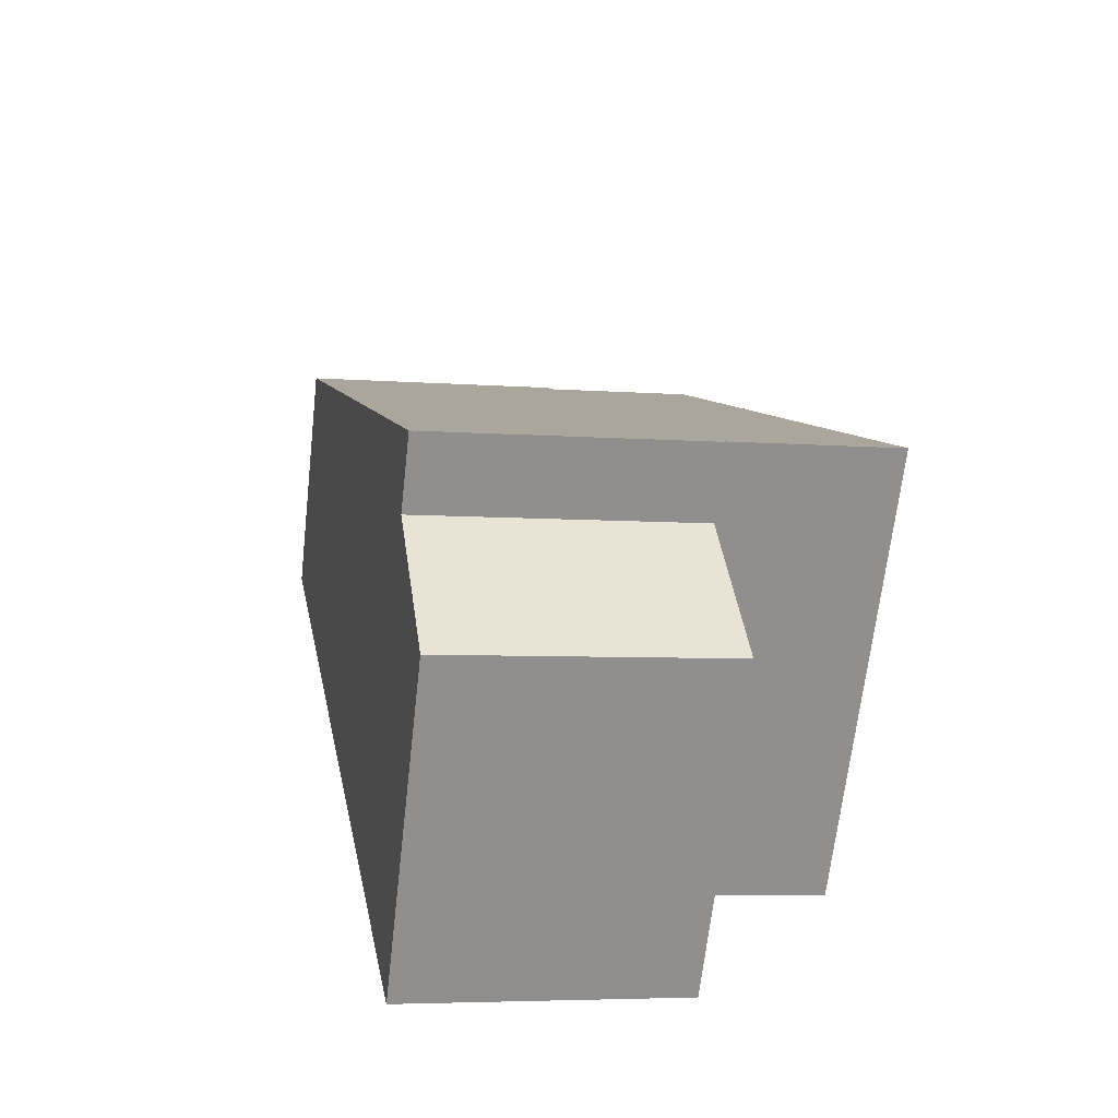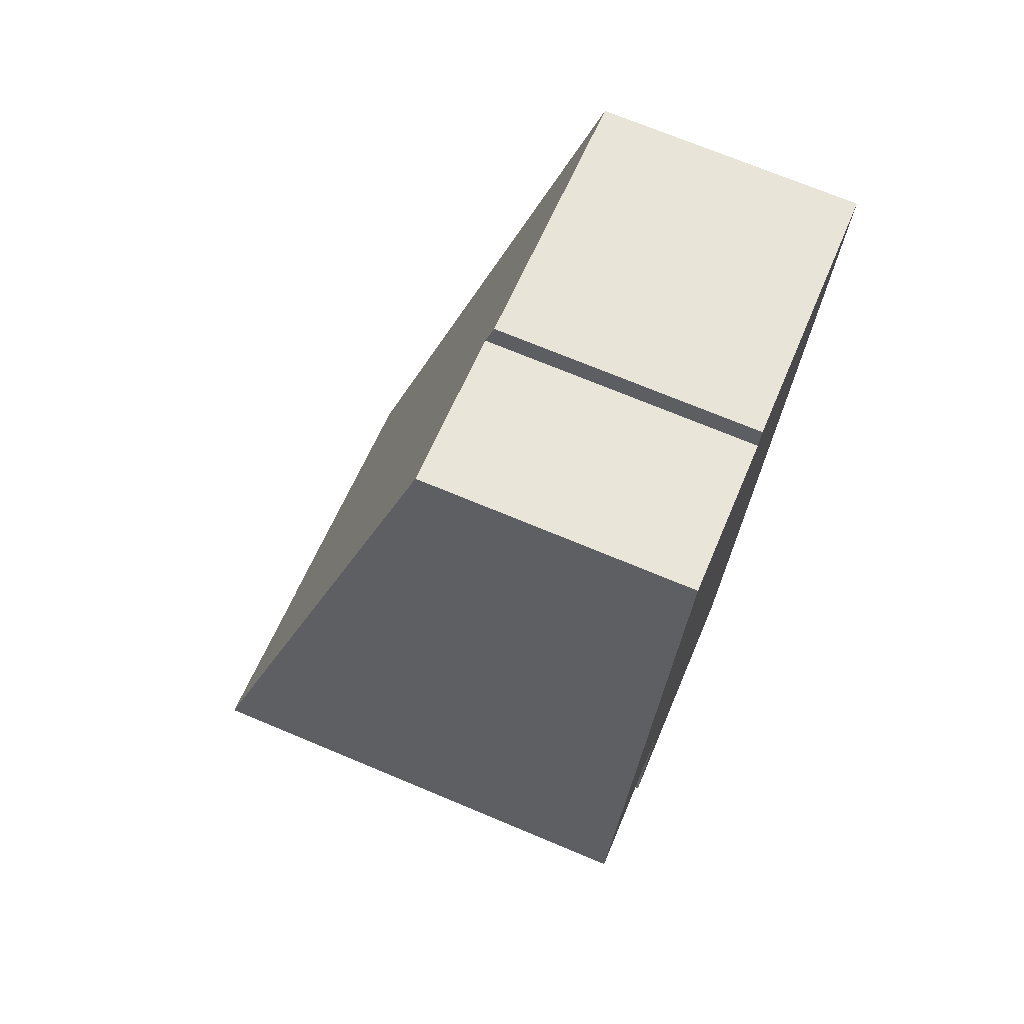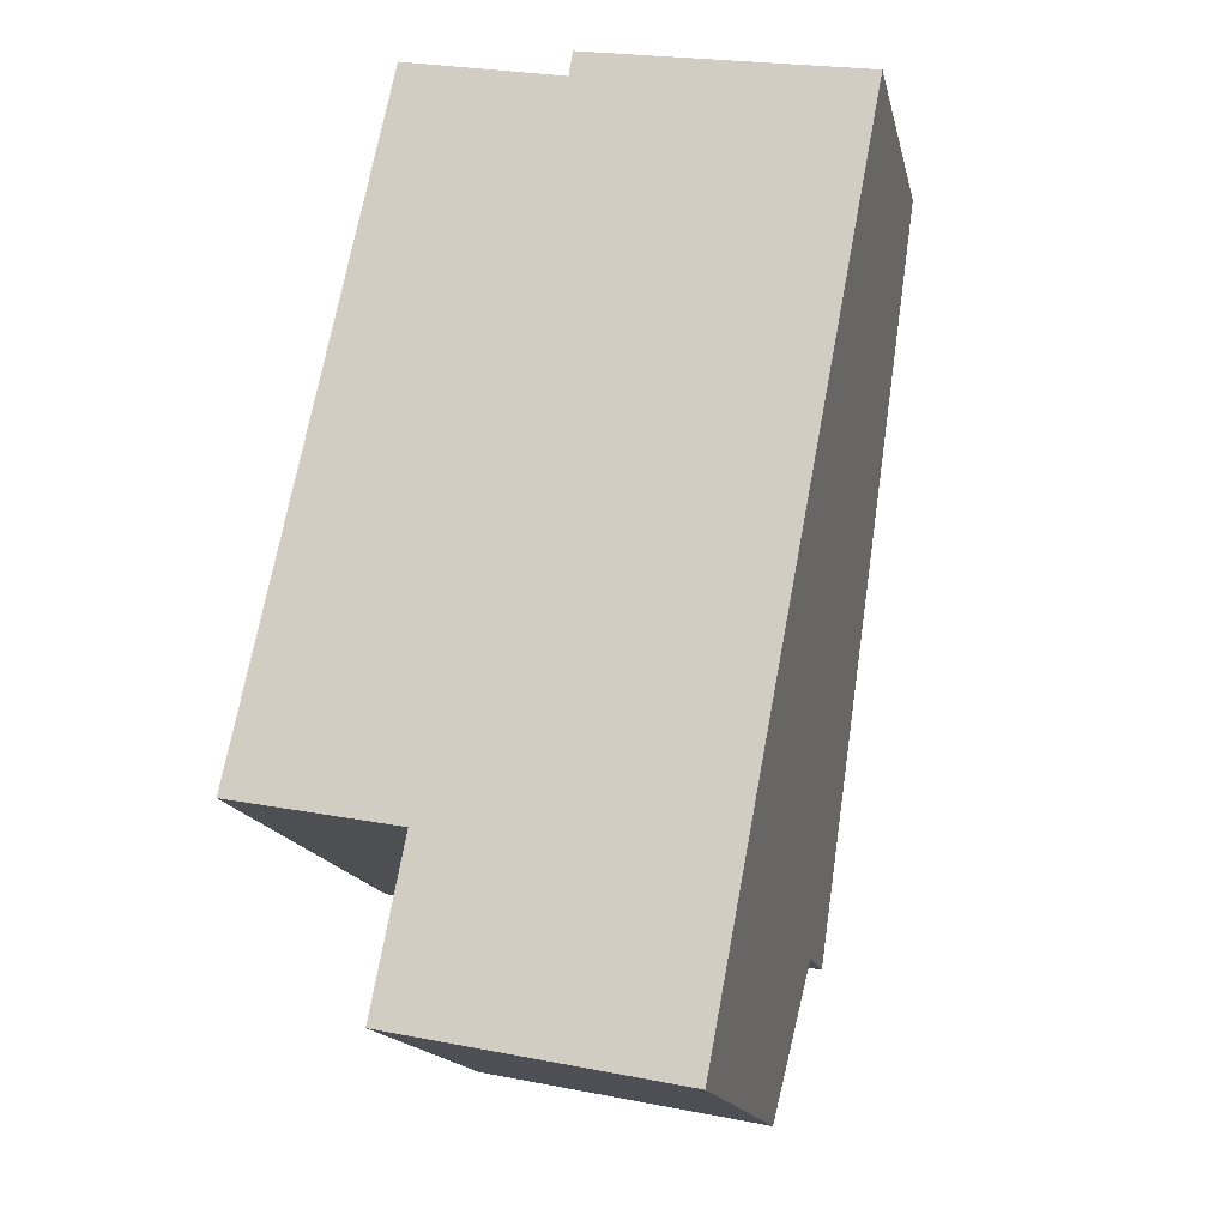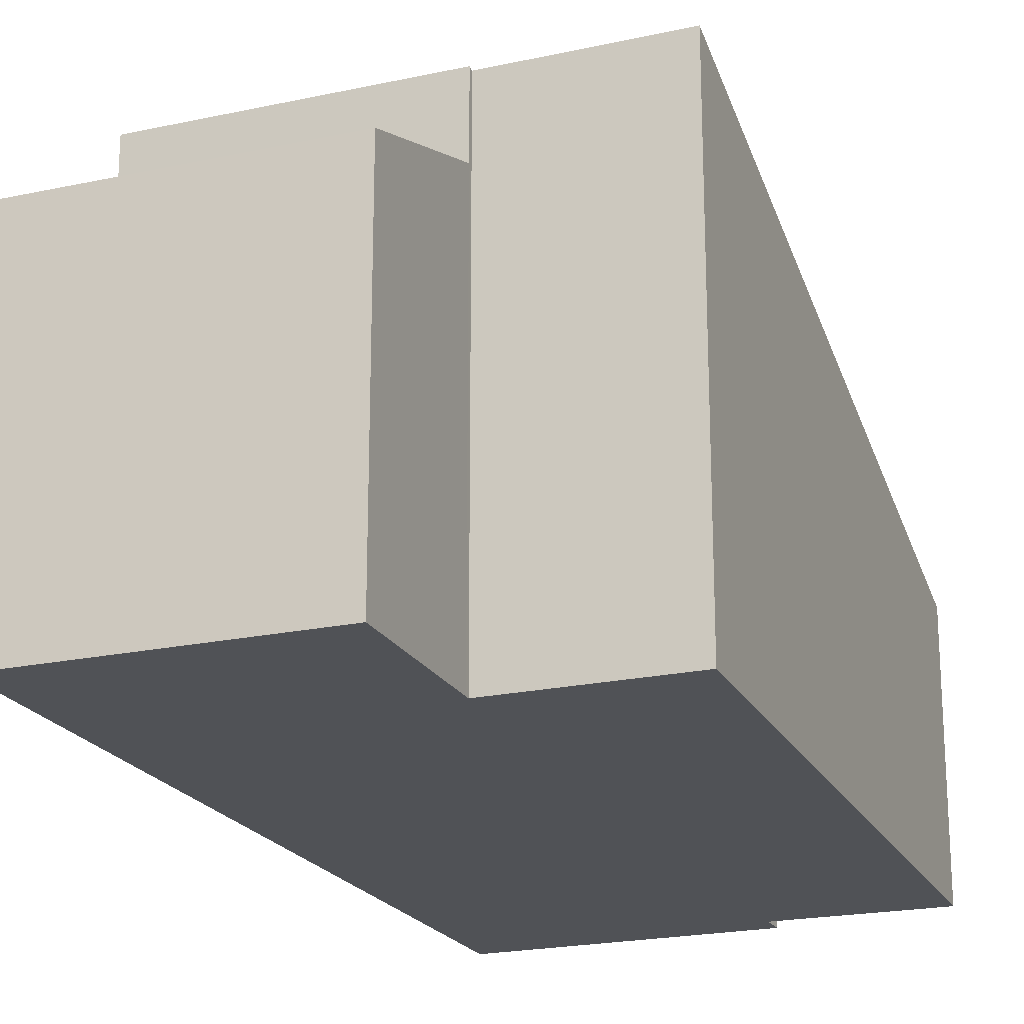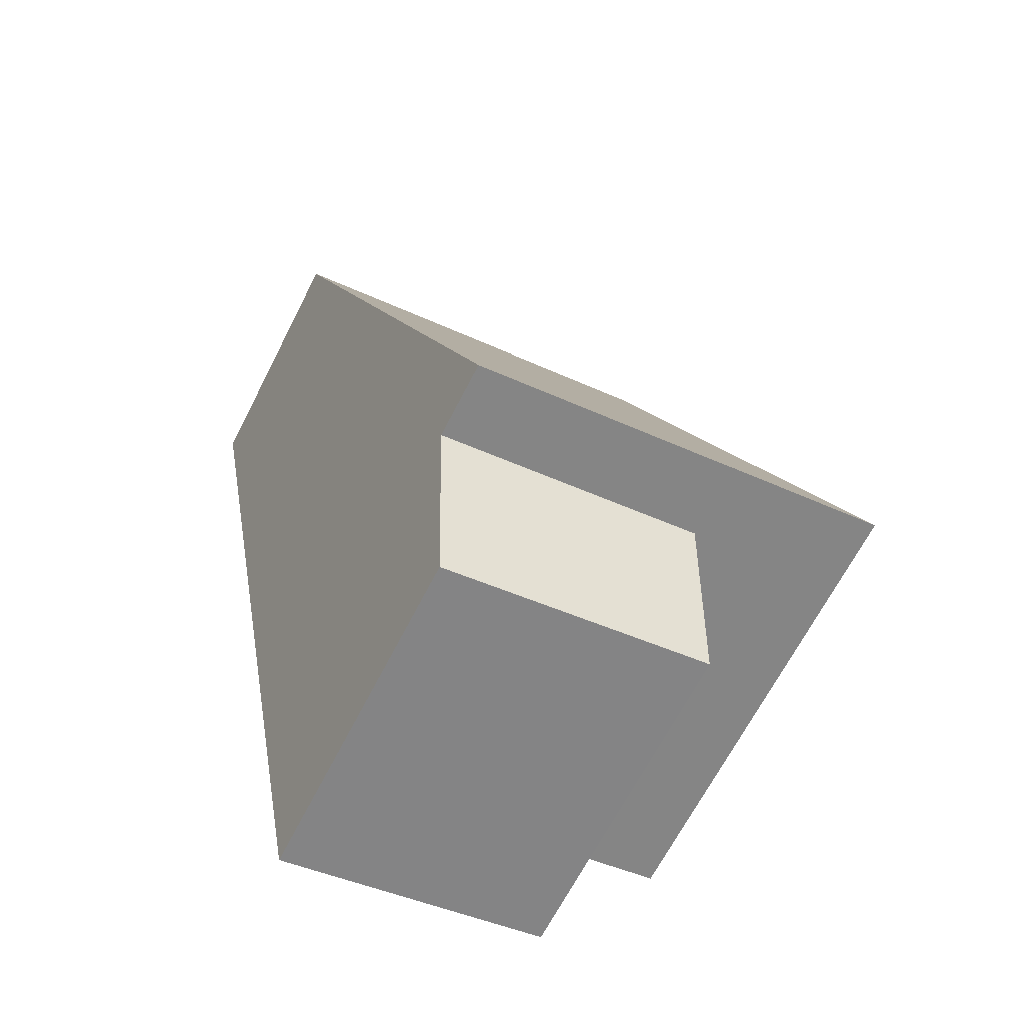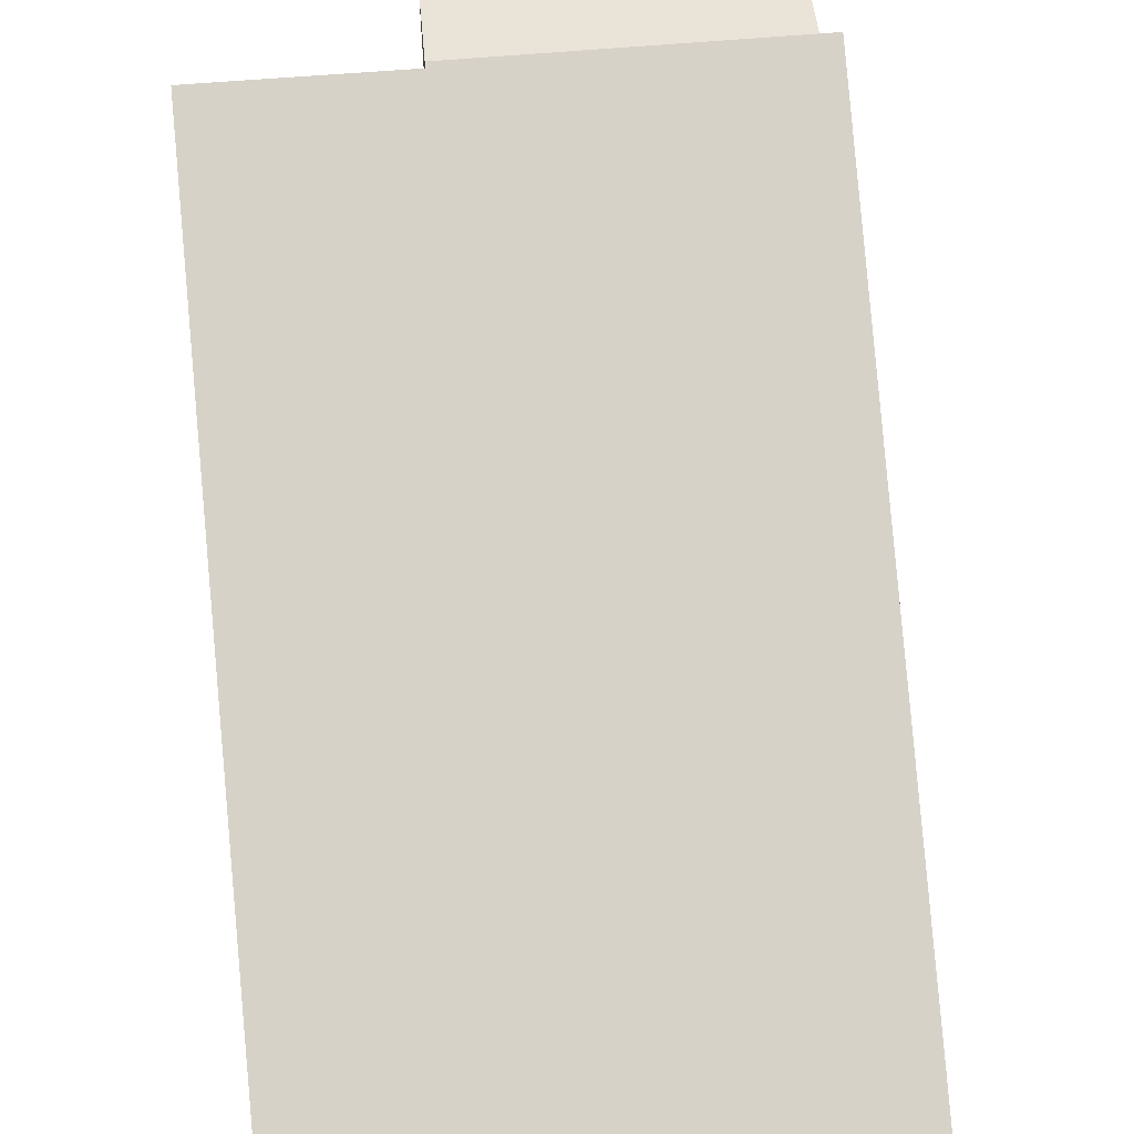
<metadata>
{"format":"obj","ext":"obj","renderer":"f3d","projection":"perspective","resolution":1024,"background":"white","views":[{"elev":-66.3,"azim":173.6,"up":"+Z"},{"elev":71.4,"azim":-67.3,"up":"+Z"},{"elev":-16.5,"azim":12.4,"up":"+Z"},{"elev":-21.1,"azim":-147.6,"up":"+Y"},{"elev":-66.3,"azim":153.0,"up":"+Z"},{"elev":62.4,"azim":6.1,"up":"+Y"}]}
</metadata>
<code>
v  2.816 5.309 13.4
v  3.271 9.376 -0.627
v  0 9.38 5.744e-16
v  3.352 9.376 -0.642
v  8.842 9.403 -1.808
v  5.972 5.323 12.73
v  11.51 5.161 12.21
v  5.82 5.322 12.77
v  6.053 5.175 13.22
v  3.335 9.403 -0.731
v  5.972 -7.797e-16 12.73
v  5.82 -7.816e-16 12.77
v  2.816 -8.203e-16 13.4
v  6.053 -8.098e-16 13.22
v  11.51 -7.473e-16 12.21
v  3.335 4.476e-17 -0.731
v  3.352 3.931e-17 -0.642
v  0 0 0
v  8.842 1.107e-16 -1.808
v  3.271 3.839e-17 -0.627
v  2.722 6.789 -3.888
v  8.842 7.852 -1.808
v  8.238 6.787 -4.981
v  3.335 7.849 -0.731
v  2.722 2.381e-16 -3.888
v  8.238 3.05e-16 -4.981
g defaultobject
f 1 2 3
f 2 1 4
f 4 1 5
f 5 1 6
f 5 6 7
f 6 1 8
f 7 6 9
f 5 10 4
f 8 11 6
f 11 8 1
f 11 1 12
f 12 1 13
f 14 7 9
f 7 14 15
f 11 9 6
f 9 11 14
f 16 4 10
f 4 16 17
f 18 1 3
f 1 18 13
f 7 19 5
f 19 7 15
f 19 10 5
f 10 19 16
f 17 2 4
f 2 17 3
f 3 17 18
f 18 17 20
f 14 19 15
f 19 14 11
f 19 11 12
f 19 12 13
f 19 13 17
f 17 13 18
f 17 18 20
f 16 19 17
f 21 22 23
f 22 21 24
f 21 16 24
f 16 21 25
f 24 19 22
f 19 24 16
f 19 23 22
f 23 19 26
f 23 25 21
f 25 23 26
f 25 19 16
f 19 25 26

</code>
